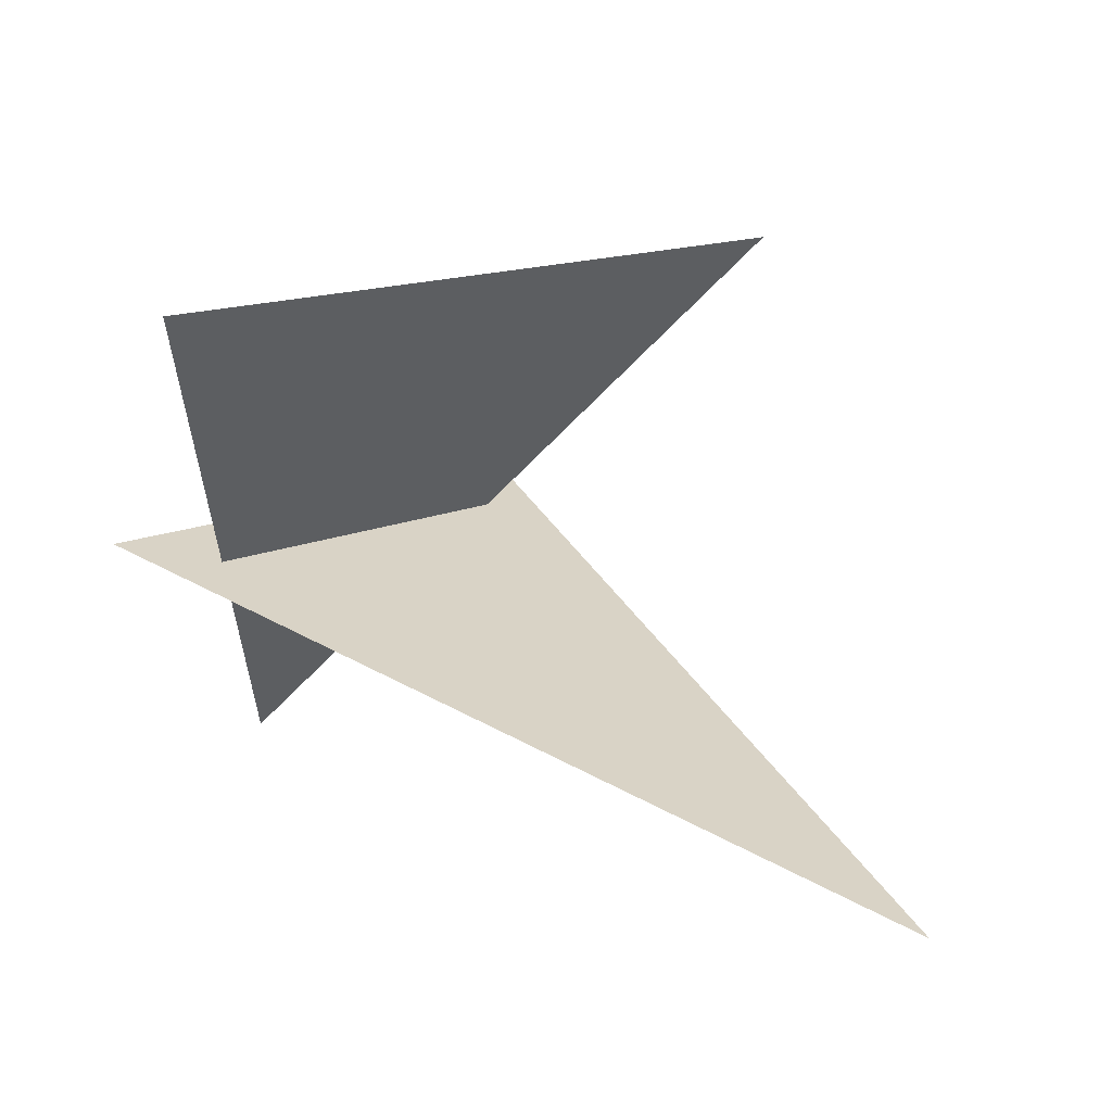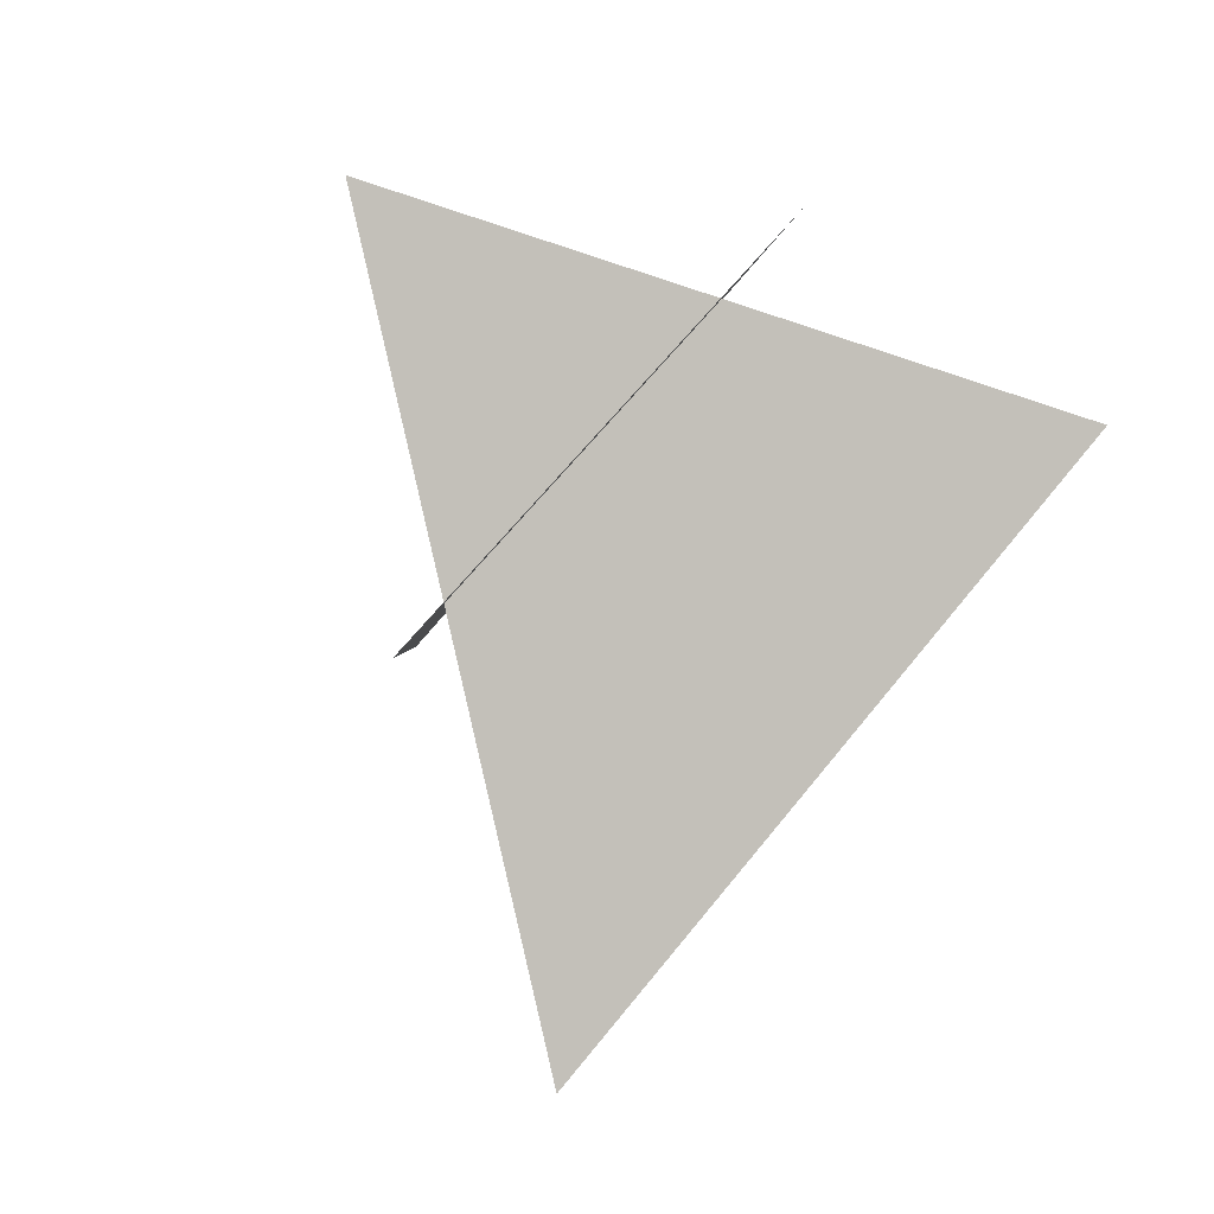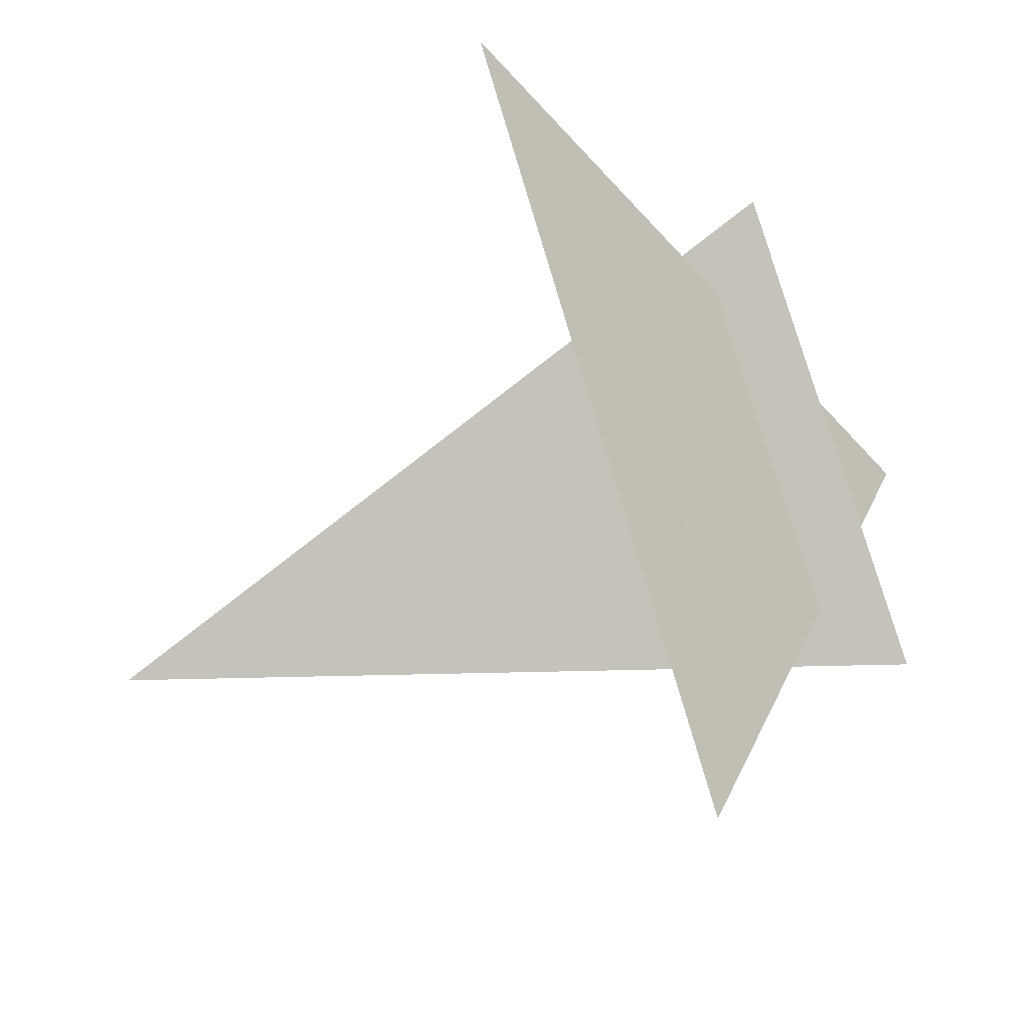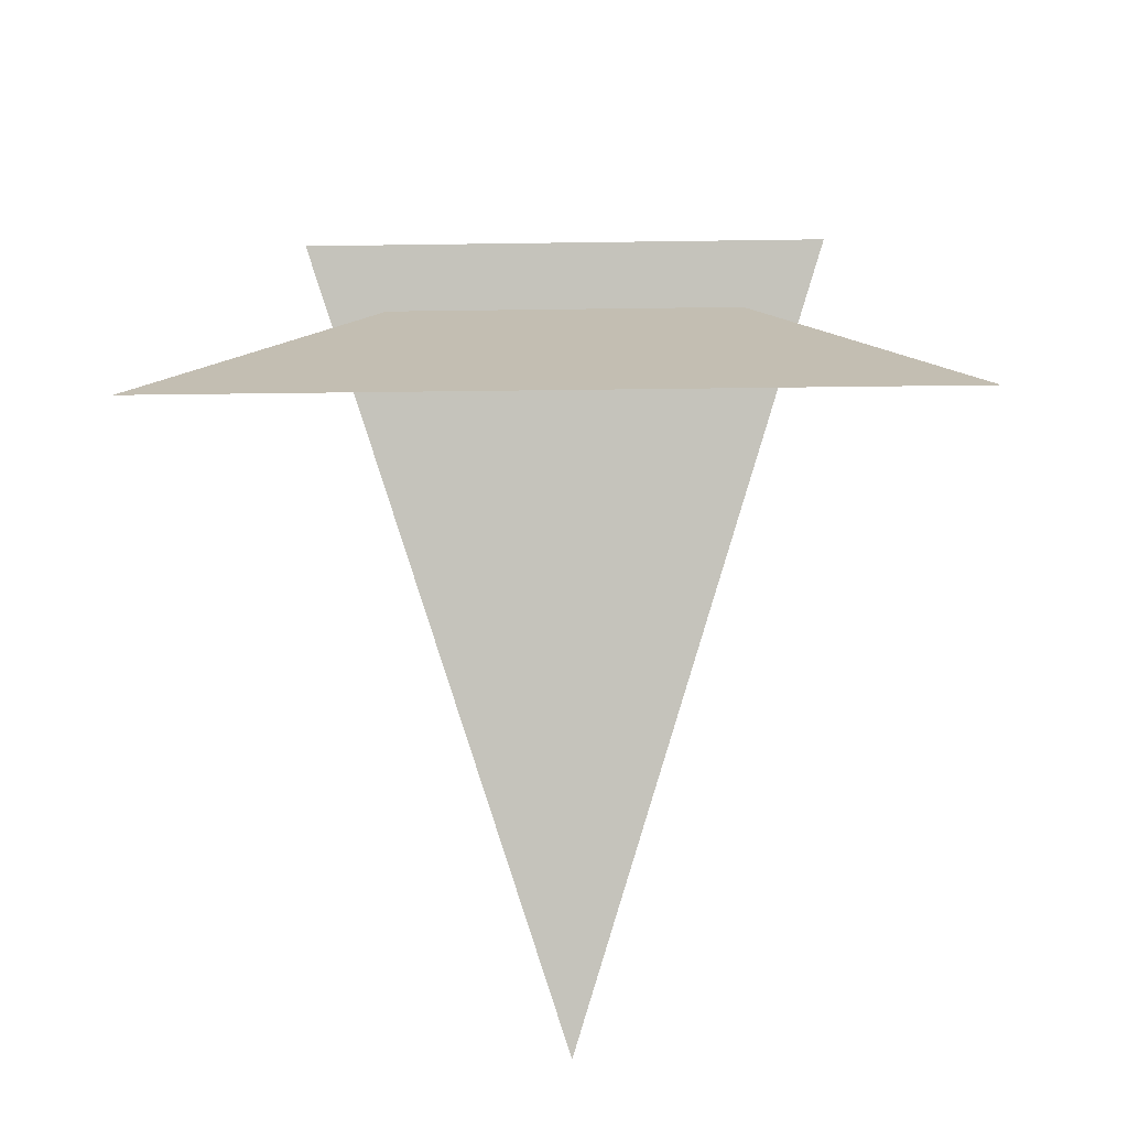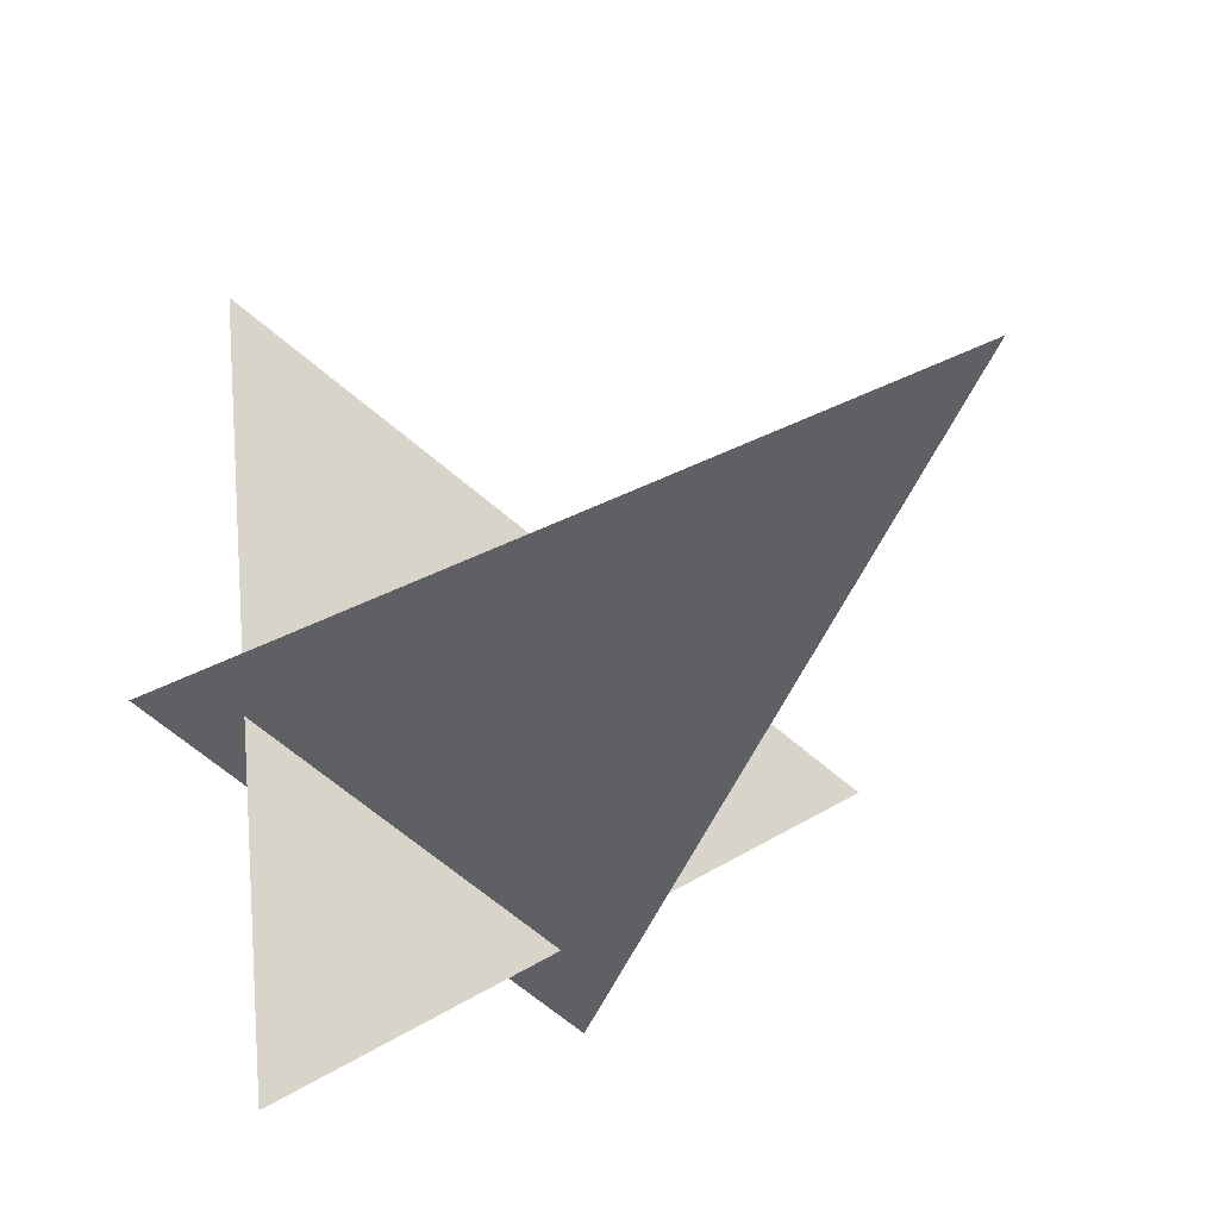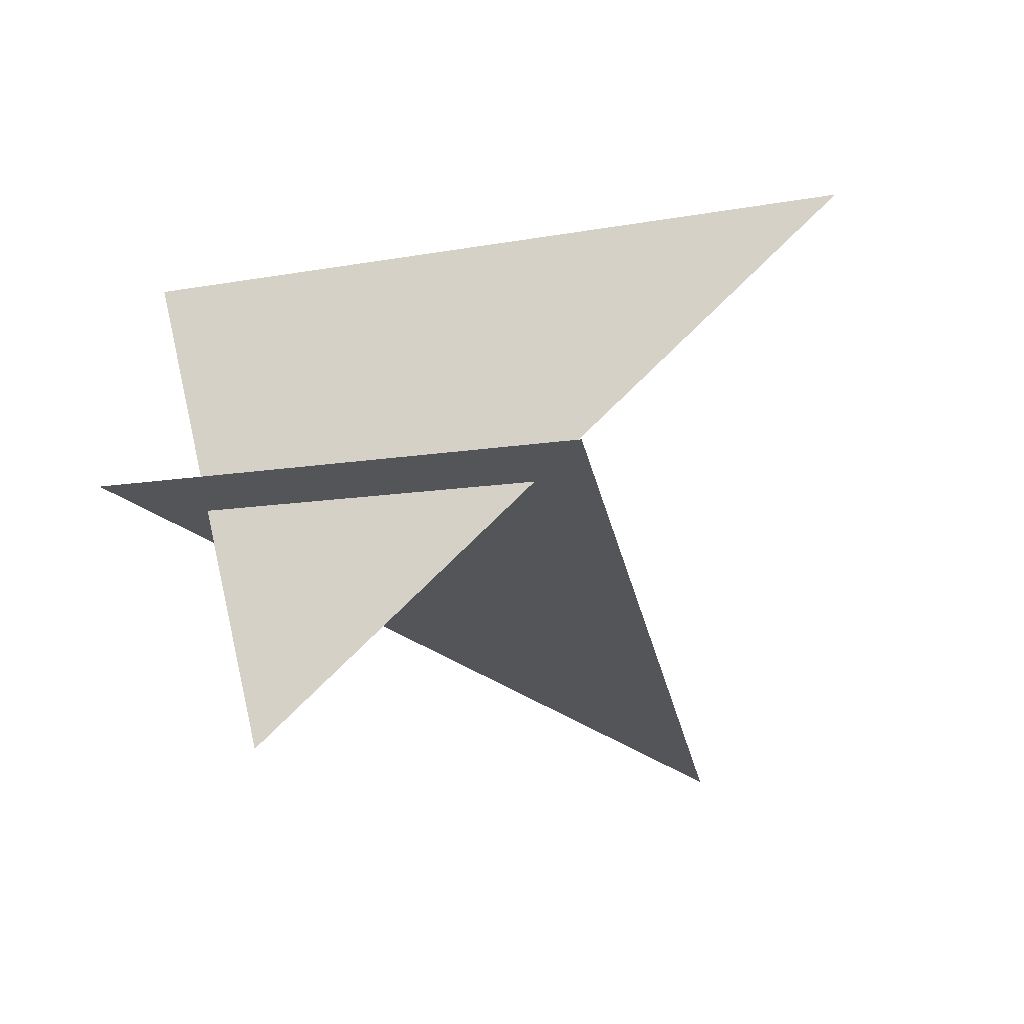
<metadata>
{"format":"obj","ext":"obj","renderer":"f3d","projection":"perspective","resolution":1024,"background":"white","views":[{"elev":13.6,"azim":-45.9,"up":"+Z"},{"elev":64.7,"azim":-51.4,"up":"+Y"},{"elev":74.0,"azim":74.3,"up":"+Z"},{"elev":-17.5,"azim":1.8,"up":"+Y"},{"elev":-65.9,"azim":-40.7,"up":"+Z"},{"elev":-8.4,"azim":-150.4,"up":"+Z"}]}
</metadata>
<code>
v -0.6 0 -0.2
v 0.6 0 -0.2
v 0 0.56 -1
v -0.4 0.4 -0.6
v 0.4 0.4 -0.6
v 0 -0.8 -1
f 1 2 3
f 6 5 4

</code>
